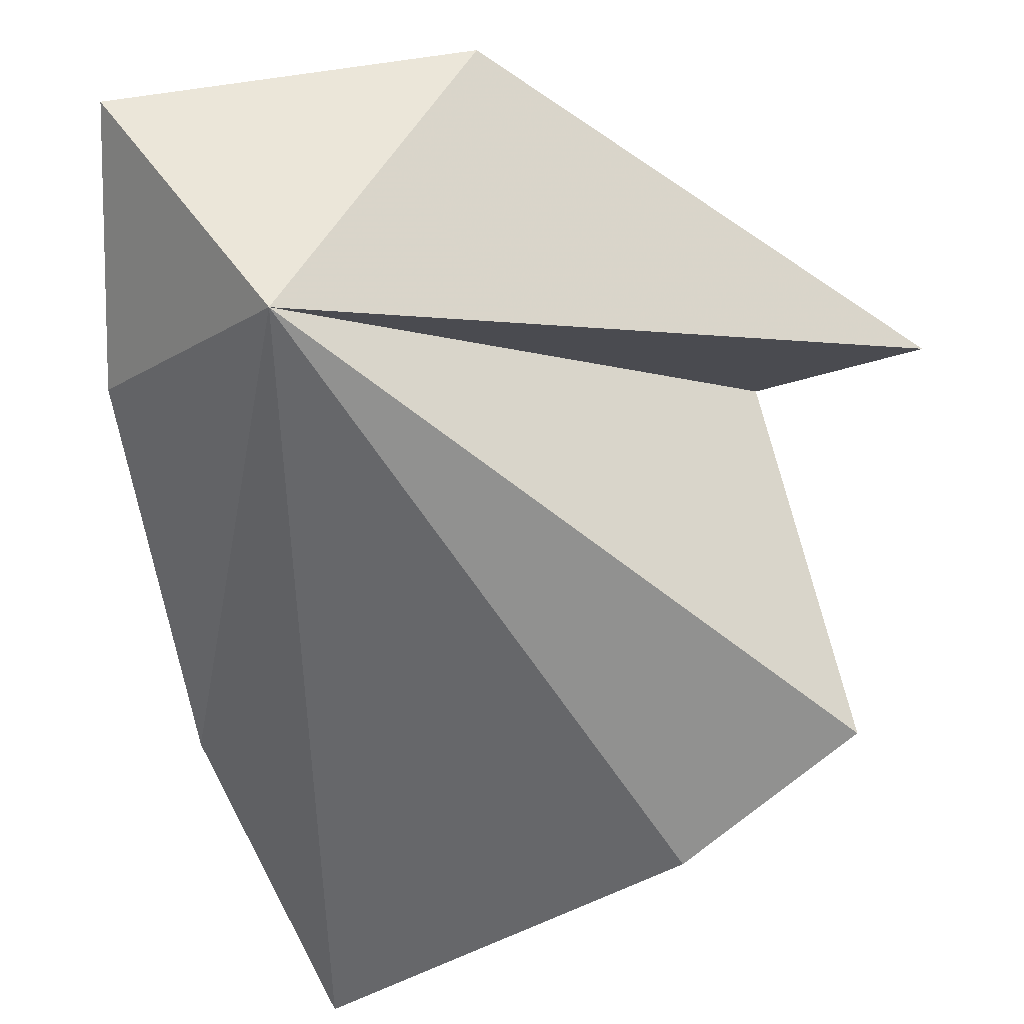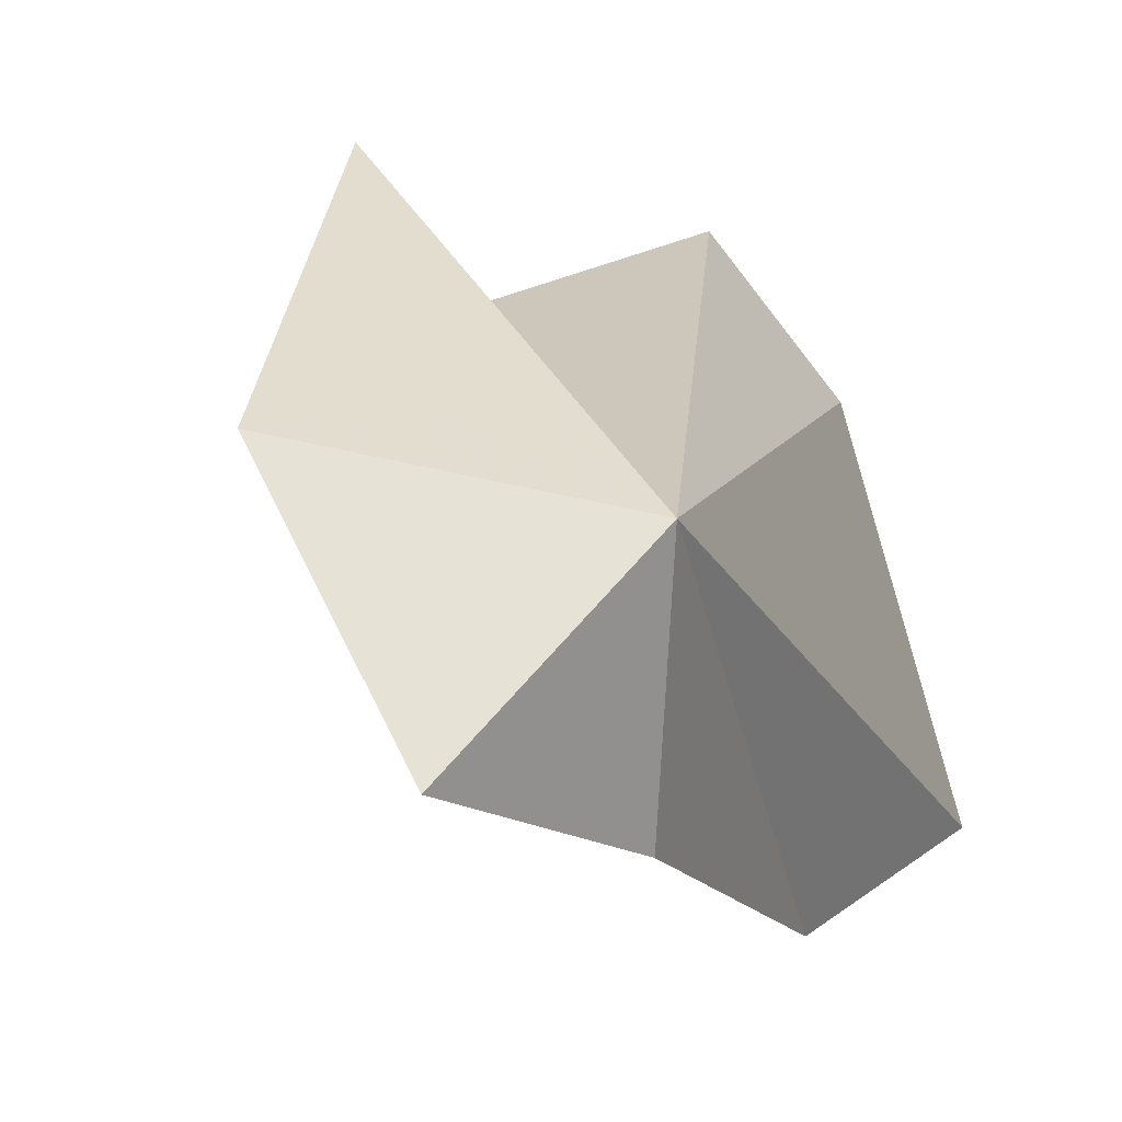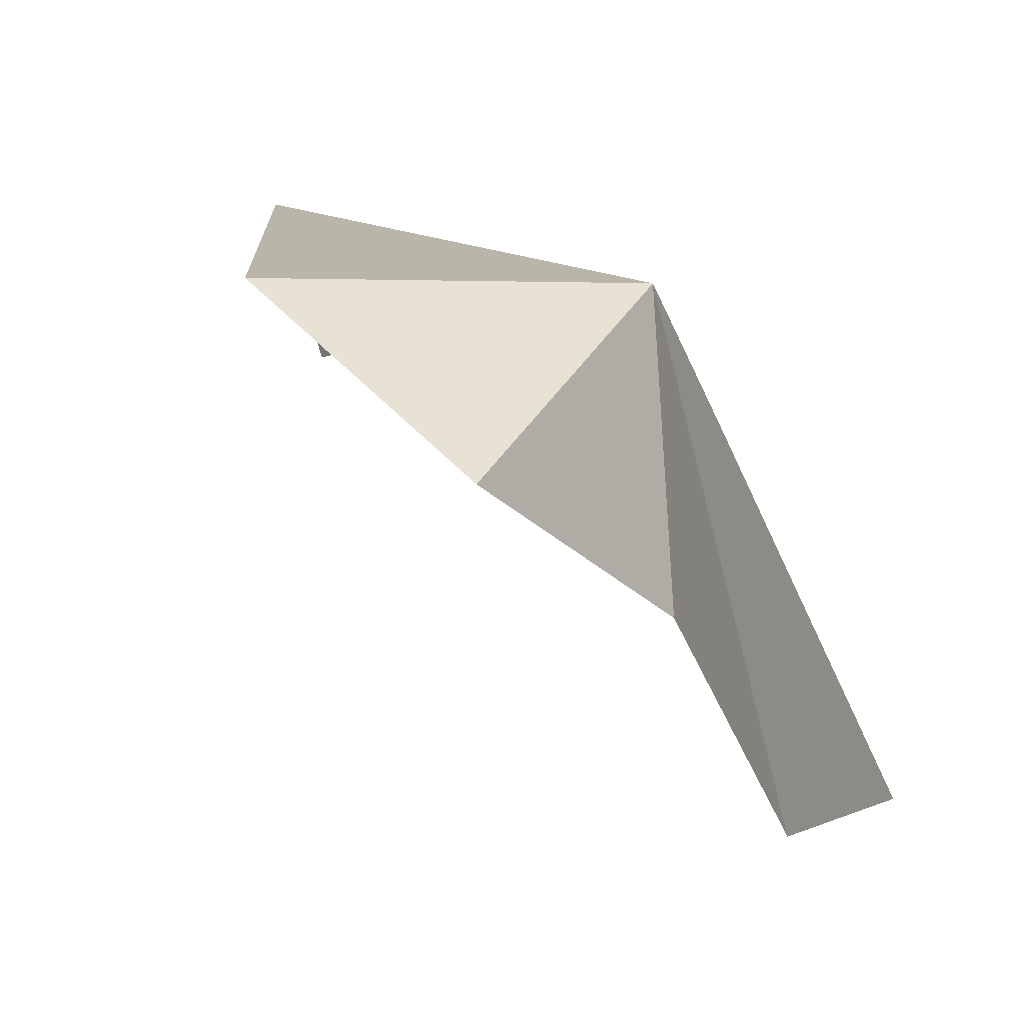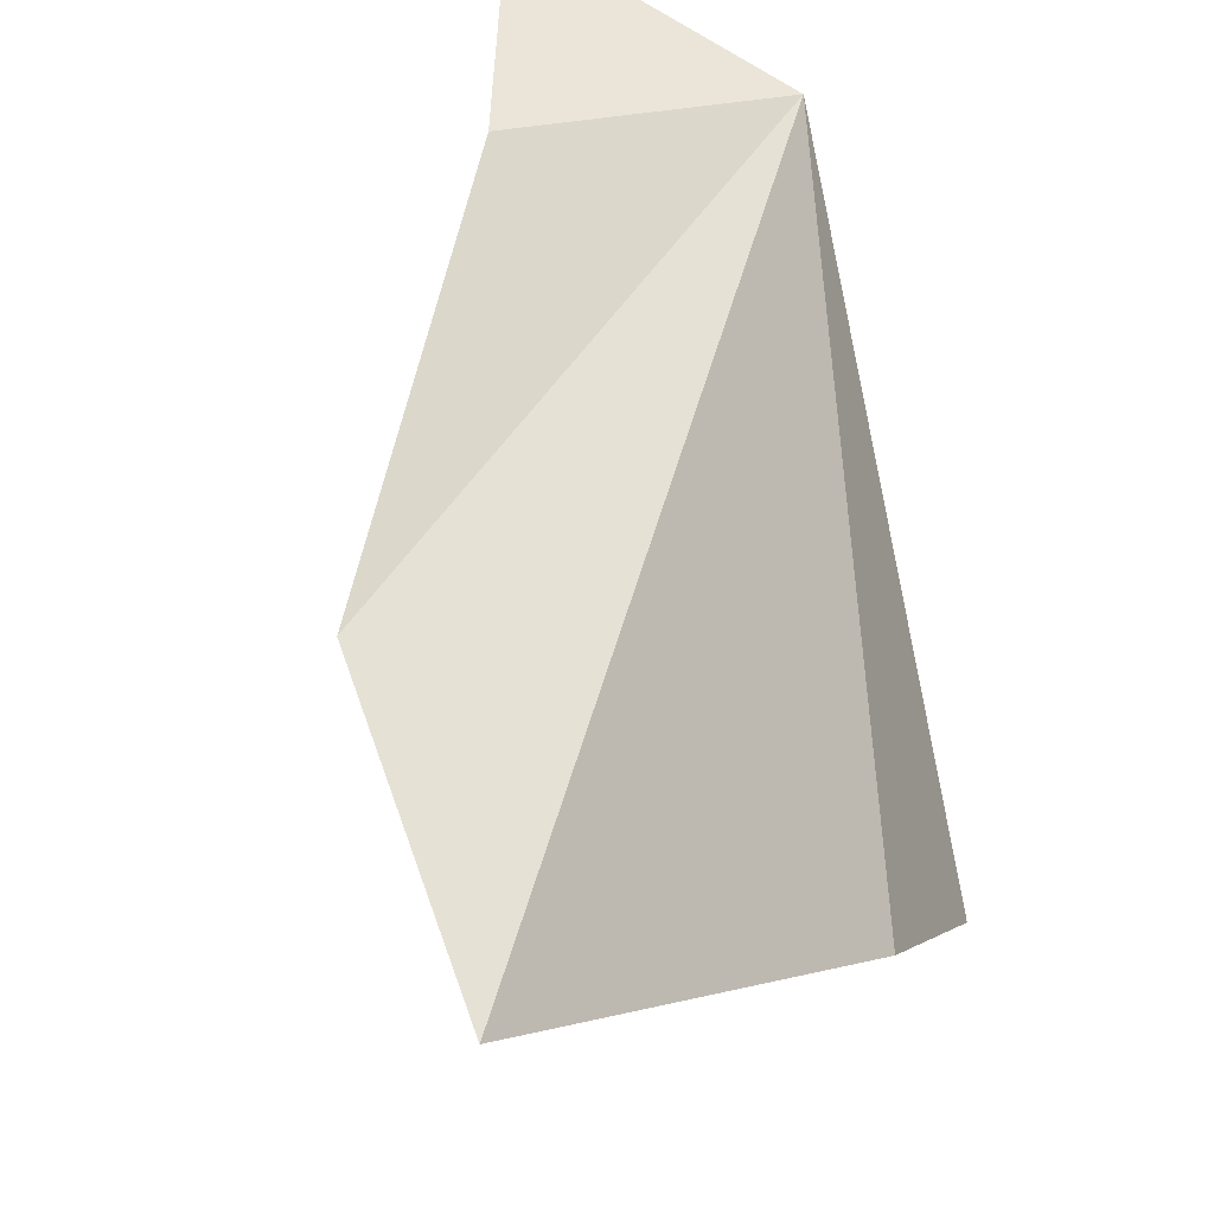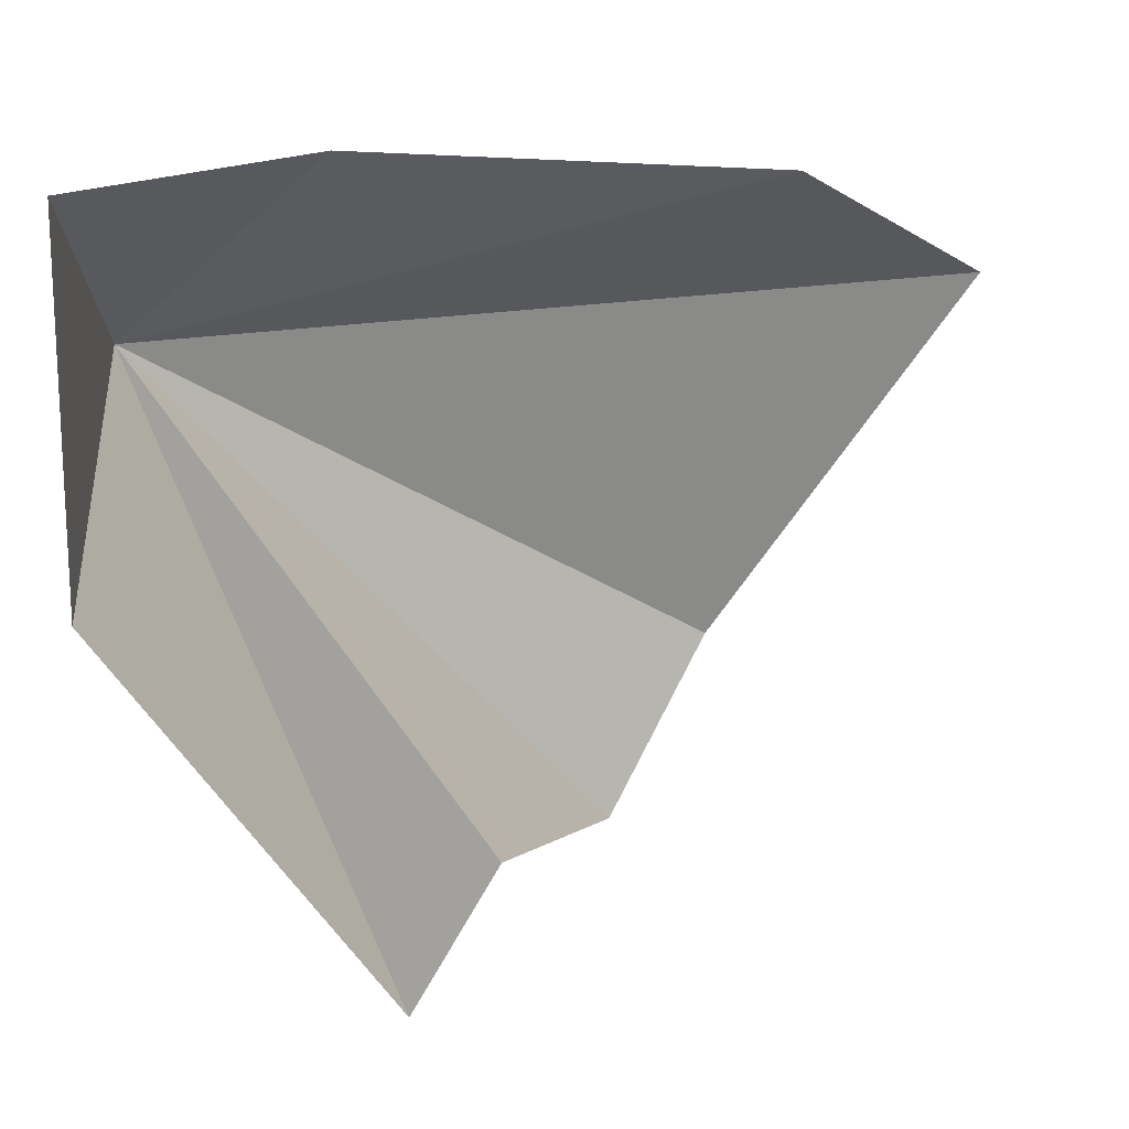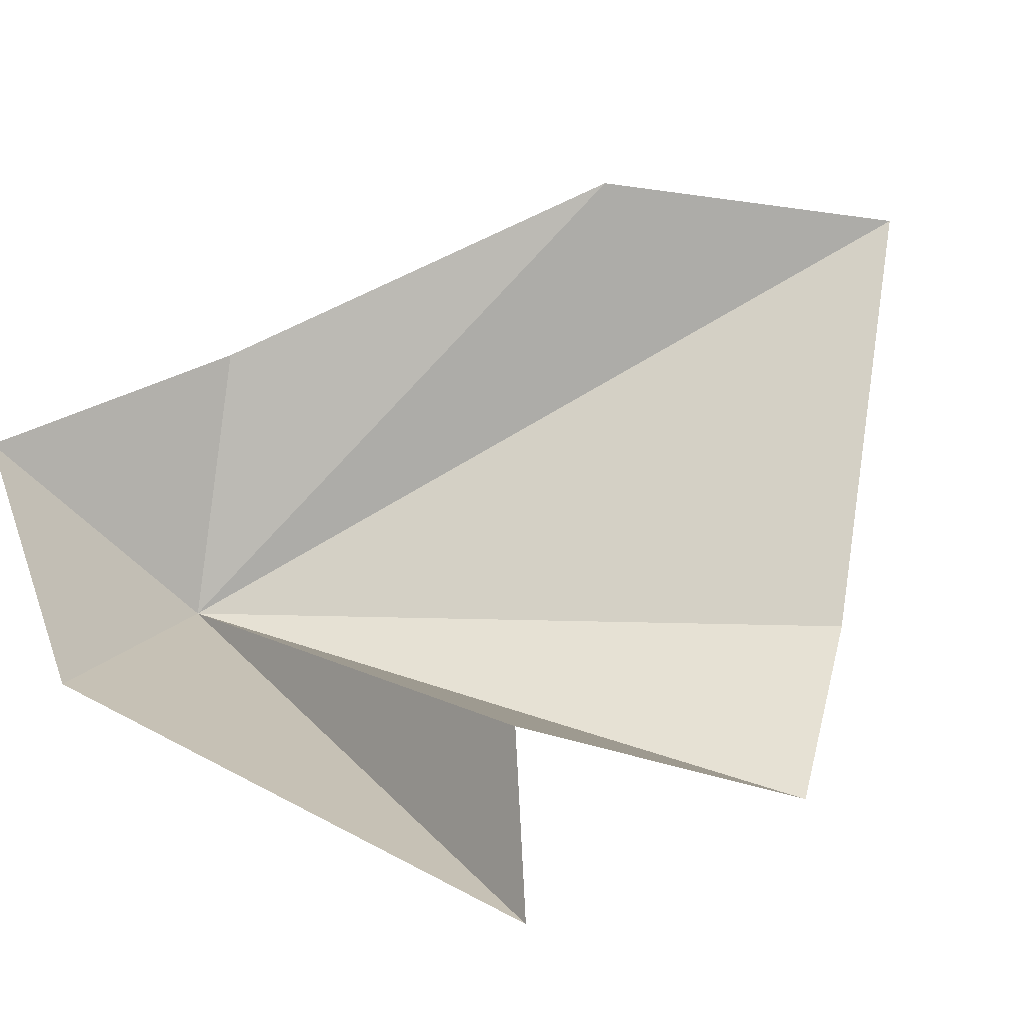
<metadata>
{"format":"obj","ext":"obj","renderer":"f3d","projection":"perspective","resolution":1024,"background":"white","views":[{"elev":58.9,"azim":-126.5,"up":"+Z"},{"elev":60.0,"azim":128.4,"up":"+Z"},{"elev":39.8,"azim":118.5,"up":"+Z"},{"elev":72.0,"azim":-143.4,"up":"+Y"},{"elev":-21.4,"azim":94.9,"up":"+Y"},{"elev":-62.3,"azim":136.8,"up":"+Y"}]}
</metadata>
<code>
v 75.02 -30.41 -51.79
v 74.4 -25.99 -68.92
v 67.17 -25.35 -73.73
v 83.07 -30.66 -52.19
v 79.19 -27.59 -57.81
v 61.66 -38.98 -63.08
v 70.67 -42.7 -61.08
v 62.32 -33.85 -65.86
v 67.87 -45.85 -58.49
v 78.85 -39.29 -52.24
f 1 3 2
f 1 5 4
f 1 2 5
f 1 7 6
f 1 6 8
f 1 8 3
f 1 9 7
f 1 10 9
f 1 4 10

</code>
